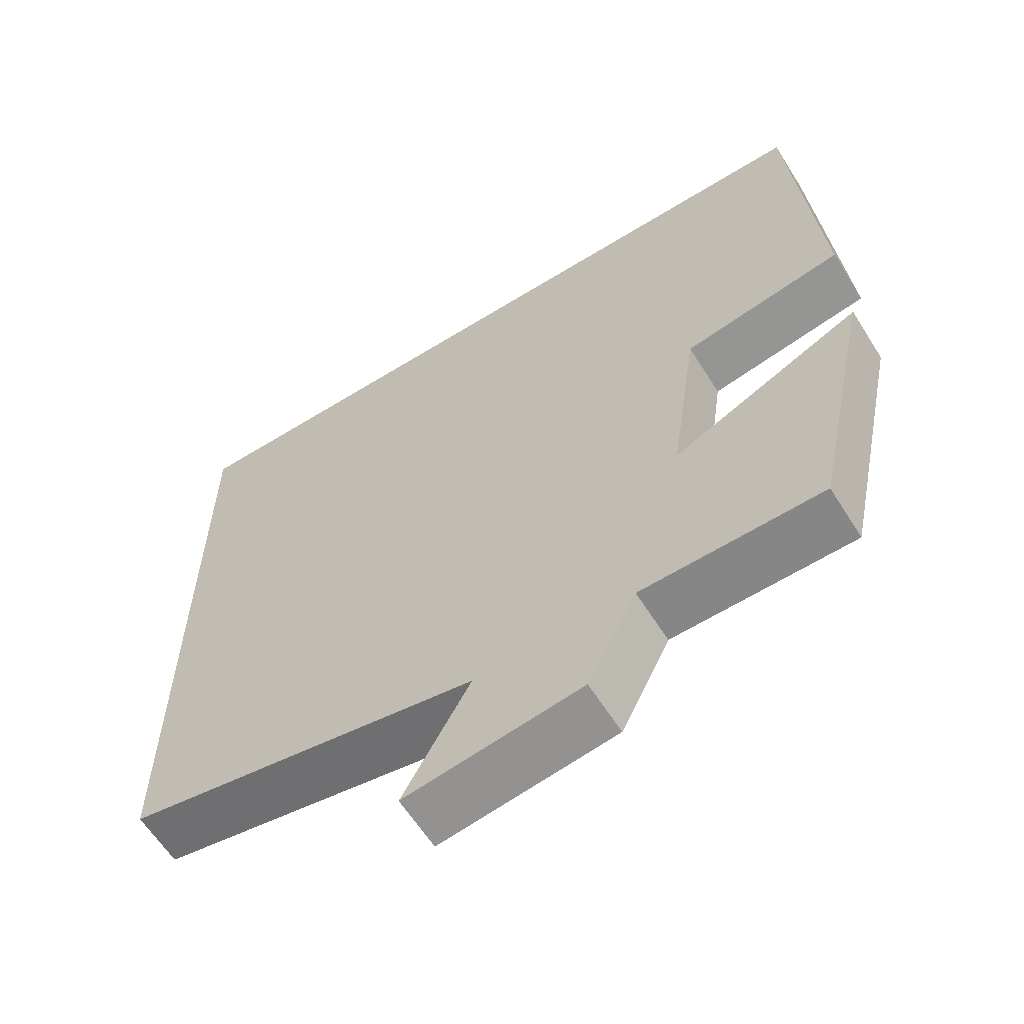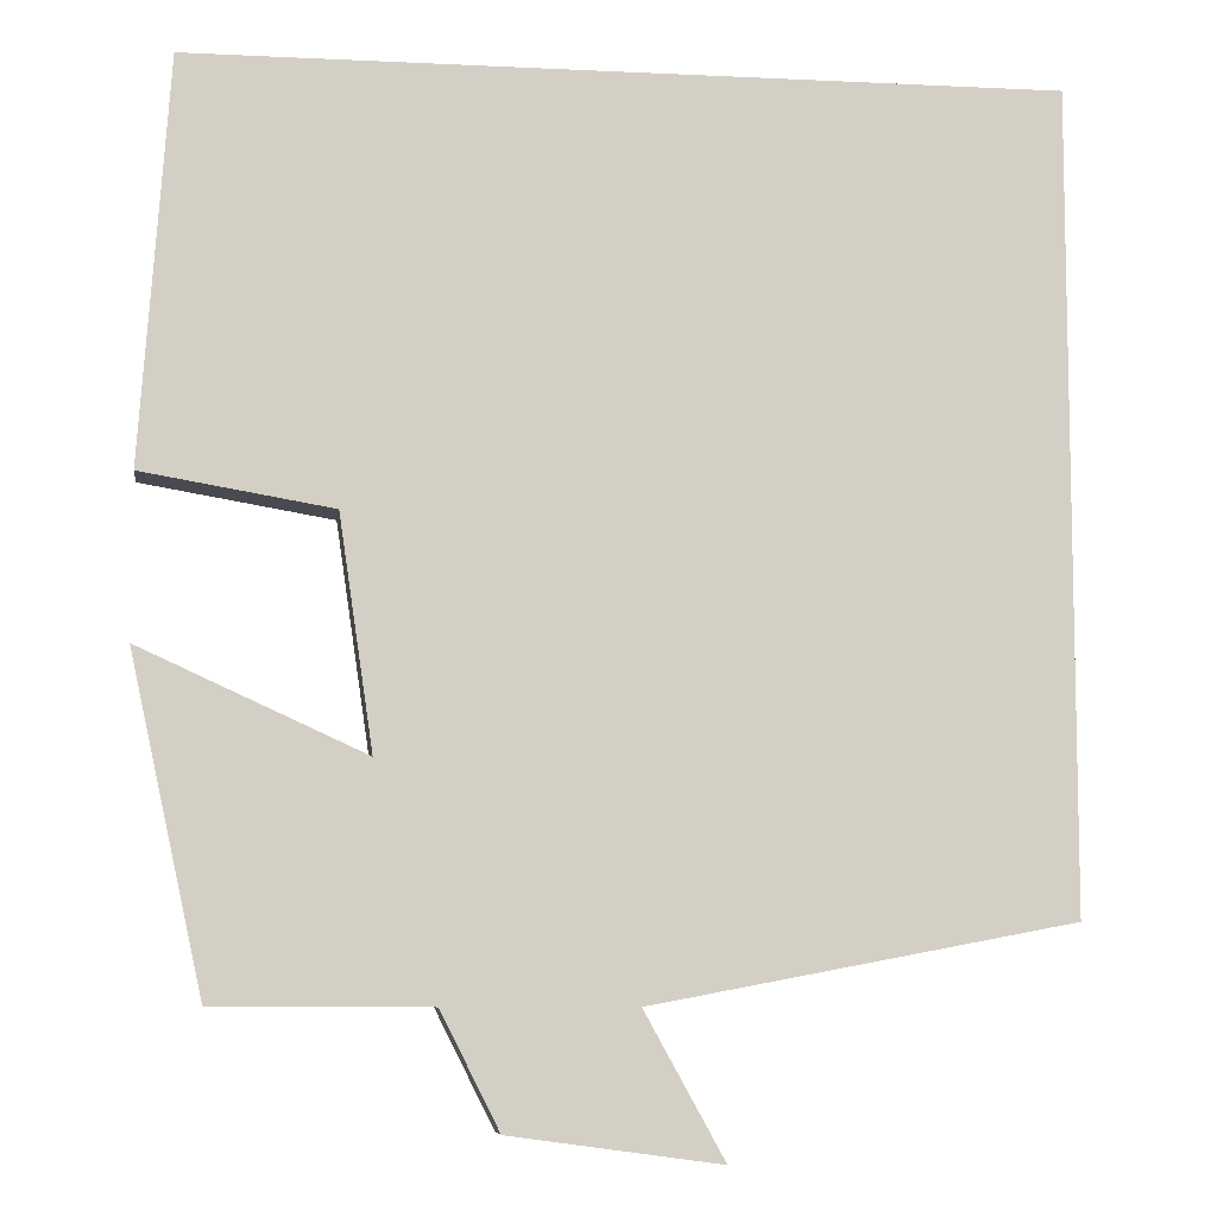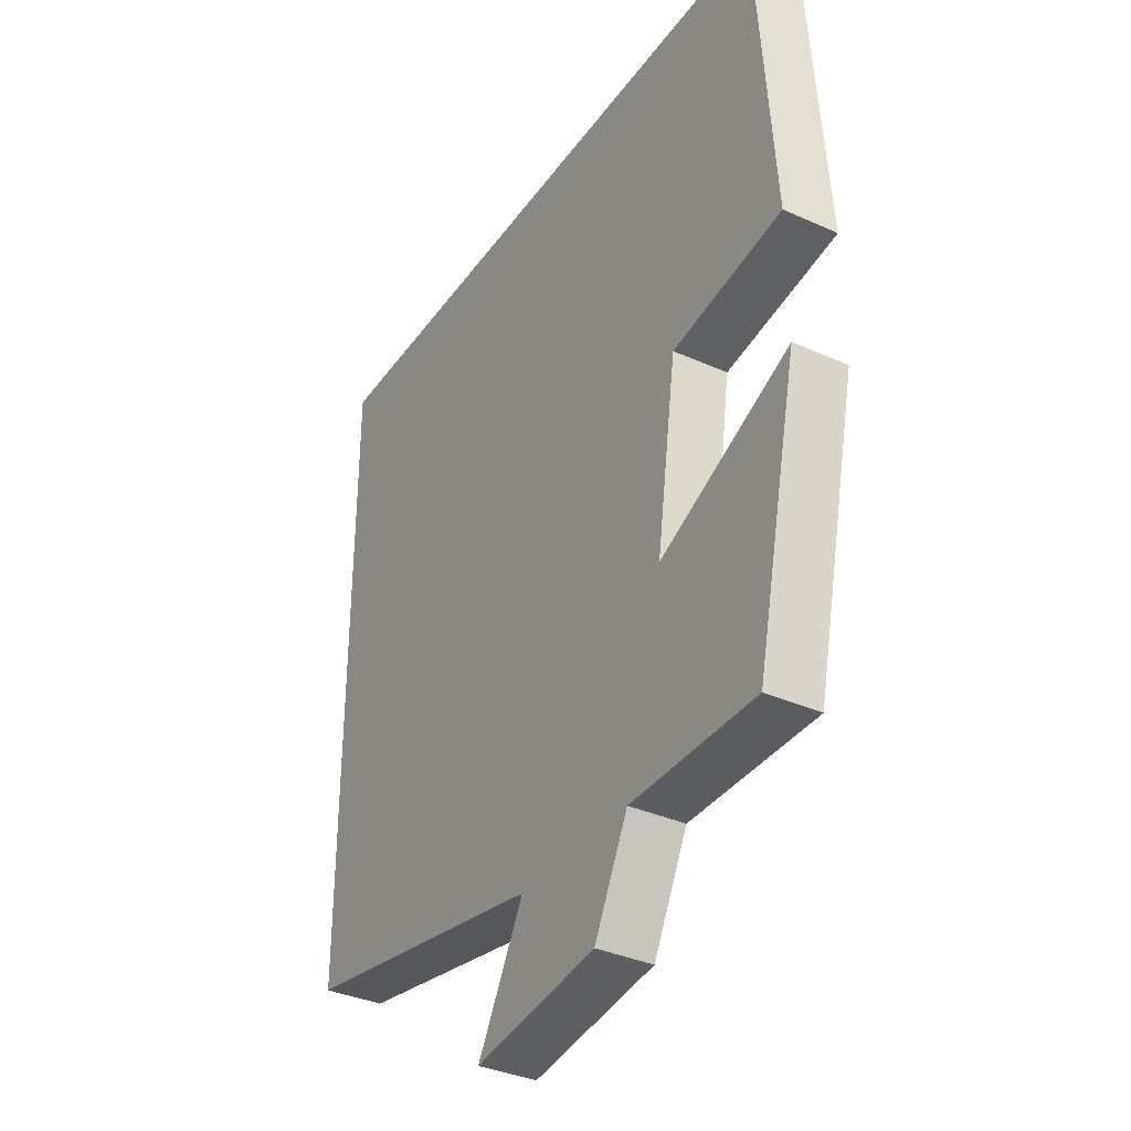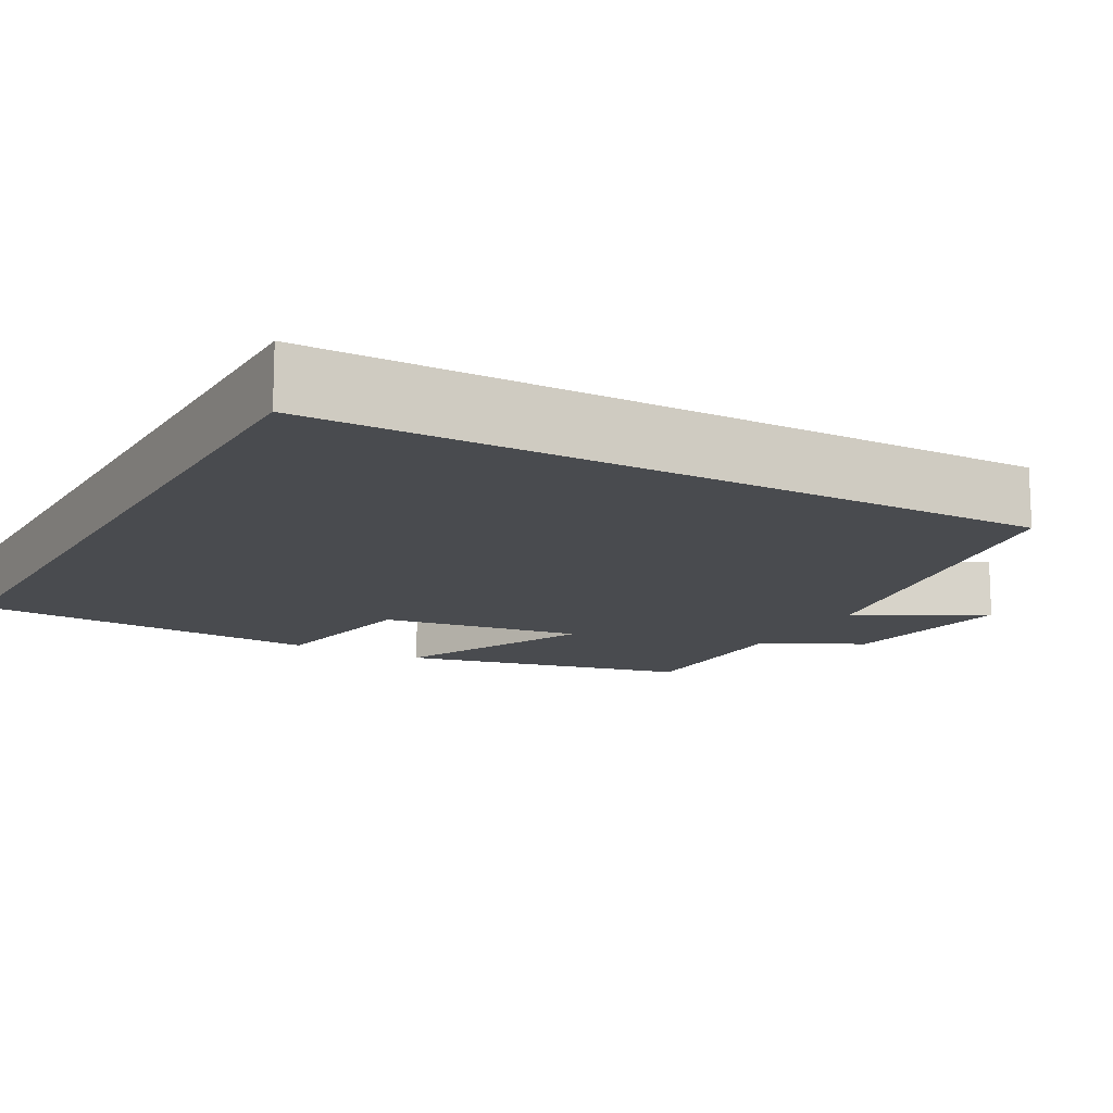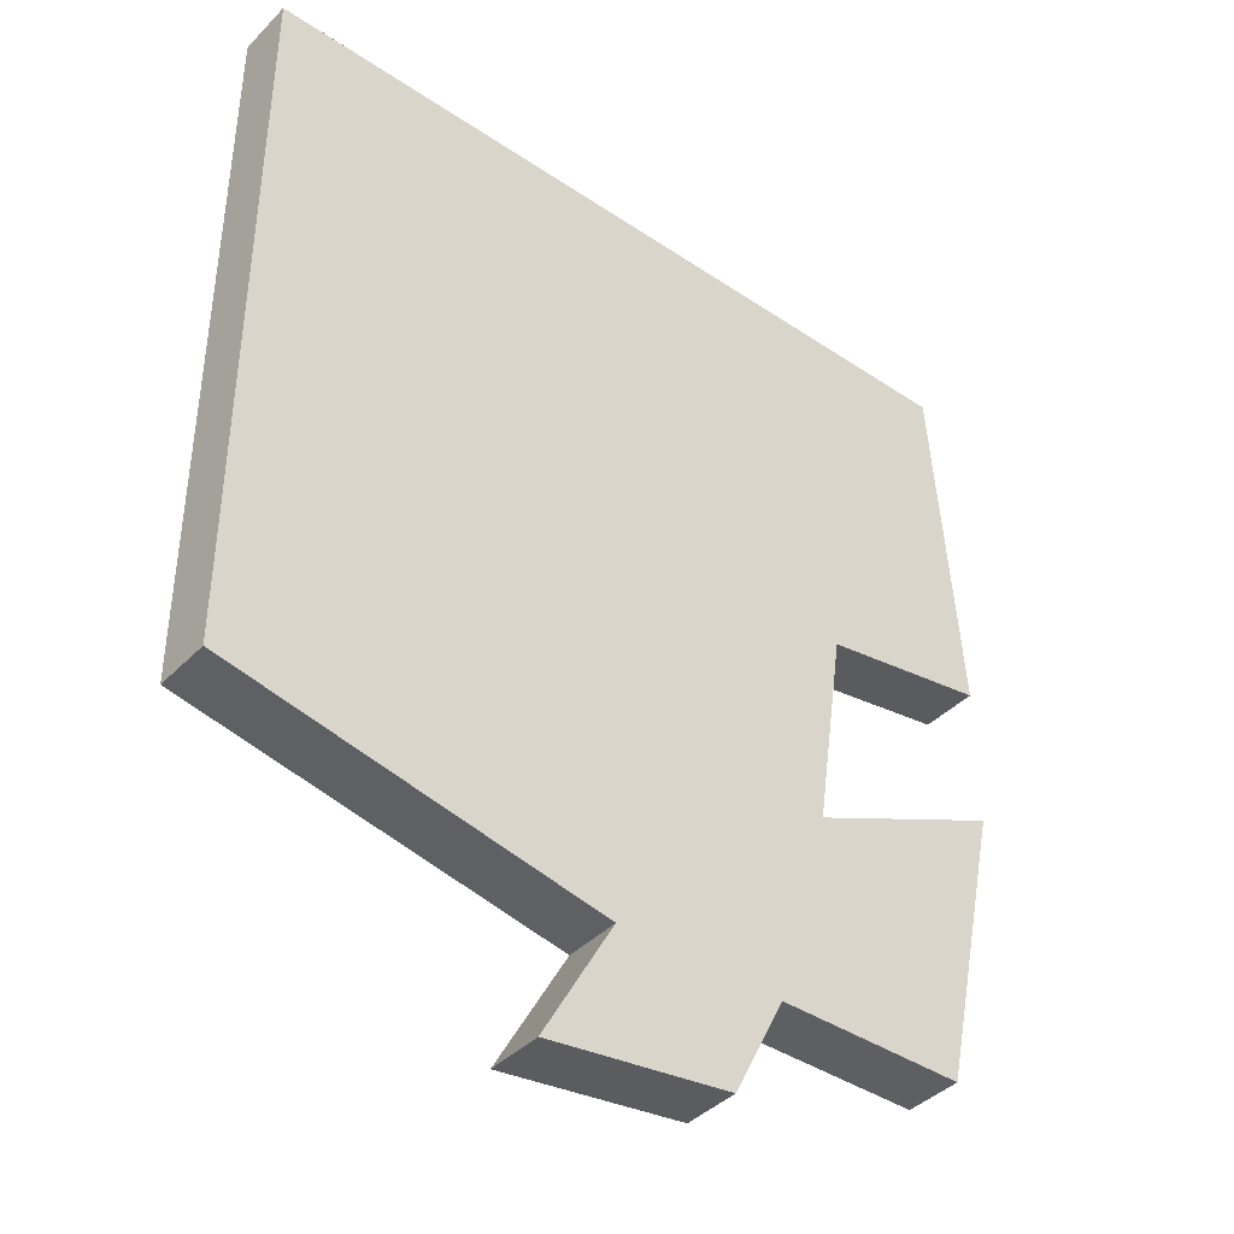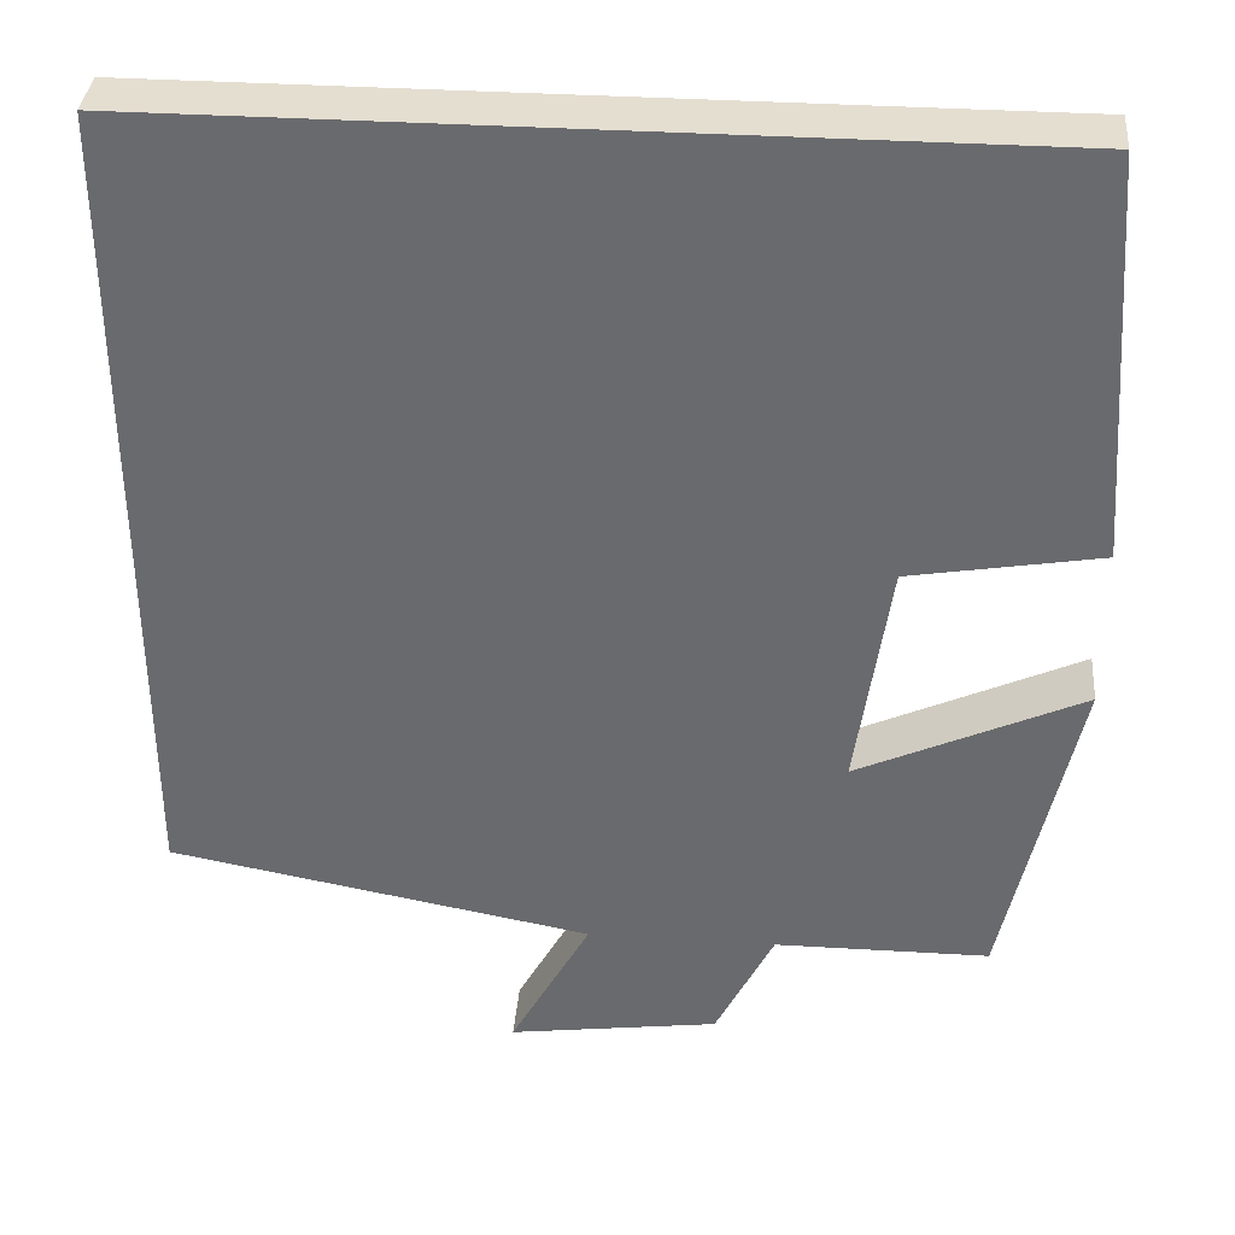
<metadata>
{"format":"obj","ext":"obj","renderer":"f3d","projection":"perspective","resolution":1024,"background":"white","views":[{"elev":-61.8,"azim":-147.8,"up":"+Z"},{"elev":-7.8,"azim":-7.6,"up":"+Z"},{"elev":-35.8,"azim":-120.6,"up":"+Z"},{"elev":-13.7,"azim":61.1,"up":"+Y"},{"elev":-40.8,"azim":140.6,"up":"+Z"},{"elev":36.4,"azim":-175.3,"up":"+Z"}]}
</metadata>
<code>
v 0.5 0.07 0.5
v 0.5 0.07 -0.411
v 0.03 0.07 -0.5
v 0.119 0.07 -0.661
v -0.115 0.07 -0.629
v -0.18 0.07 -0.5
v -0.419 0.07 -0.499
v -0.5 0.07 -0.13
v -0.25 0.07 -0.244
v -0.288 0.07 0.014
v -0.5 0.07 0.05
v -0.468 0.07 0.5
v 0.5 0 0.5
v 0.5 0 -0.411
v 0.03 0 -0.5
v 0.119 0 -0.661
v -0.115 0 -0.629
v -0.18 0 -0.5
v -0.419 0 -0.499
v -0.5 0 -0.13
v -0.25 0 -0.244
v -0.288 0 0.014
v -0.5 0 0.05
v -0.468 0 0.5
f 10 11 12 1
f 9 10 1 2
f 6 7 8 9
f 6 9 2 3
f 3 4 5 6
f 13 24 23 22
f 14 13 22 21
f 21 20 19 18
f 15 14 21 18
f 18 17 16 15
f 1 13 14 2
f 2 14 15 3
f 3 15 16 4
f 4 16 17 5
f 5 17 18 6
f 6 18 19 7
f 7 19 20 8
f 8 20 21 9
f 9 21 22 10
f 10 22 23 11
f 11 23 24 12
f 12 24 13 1

</code>
